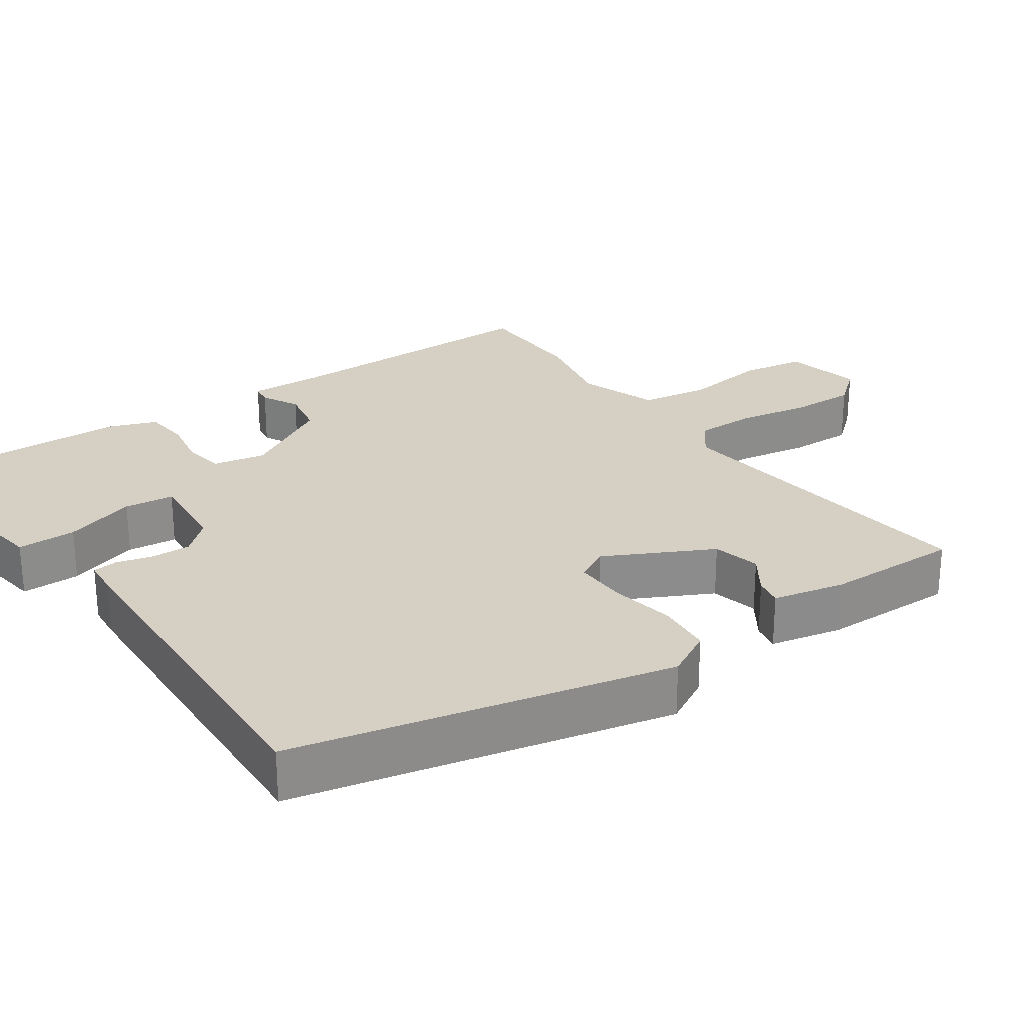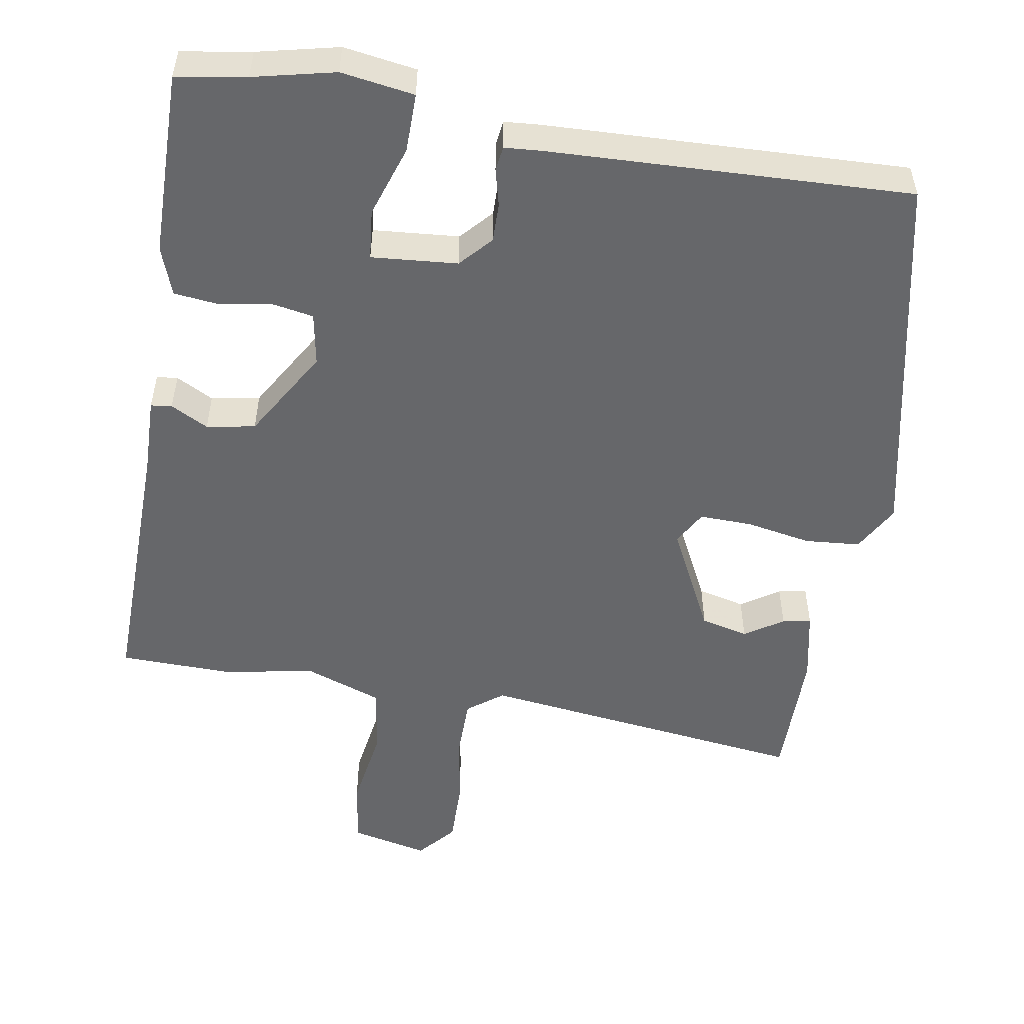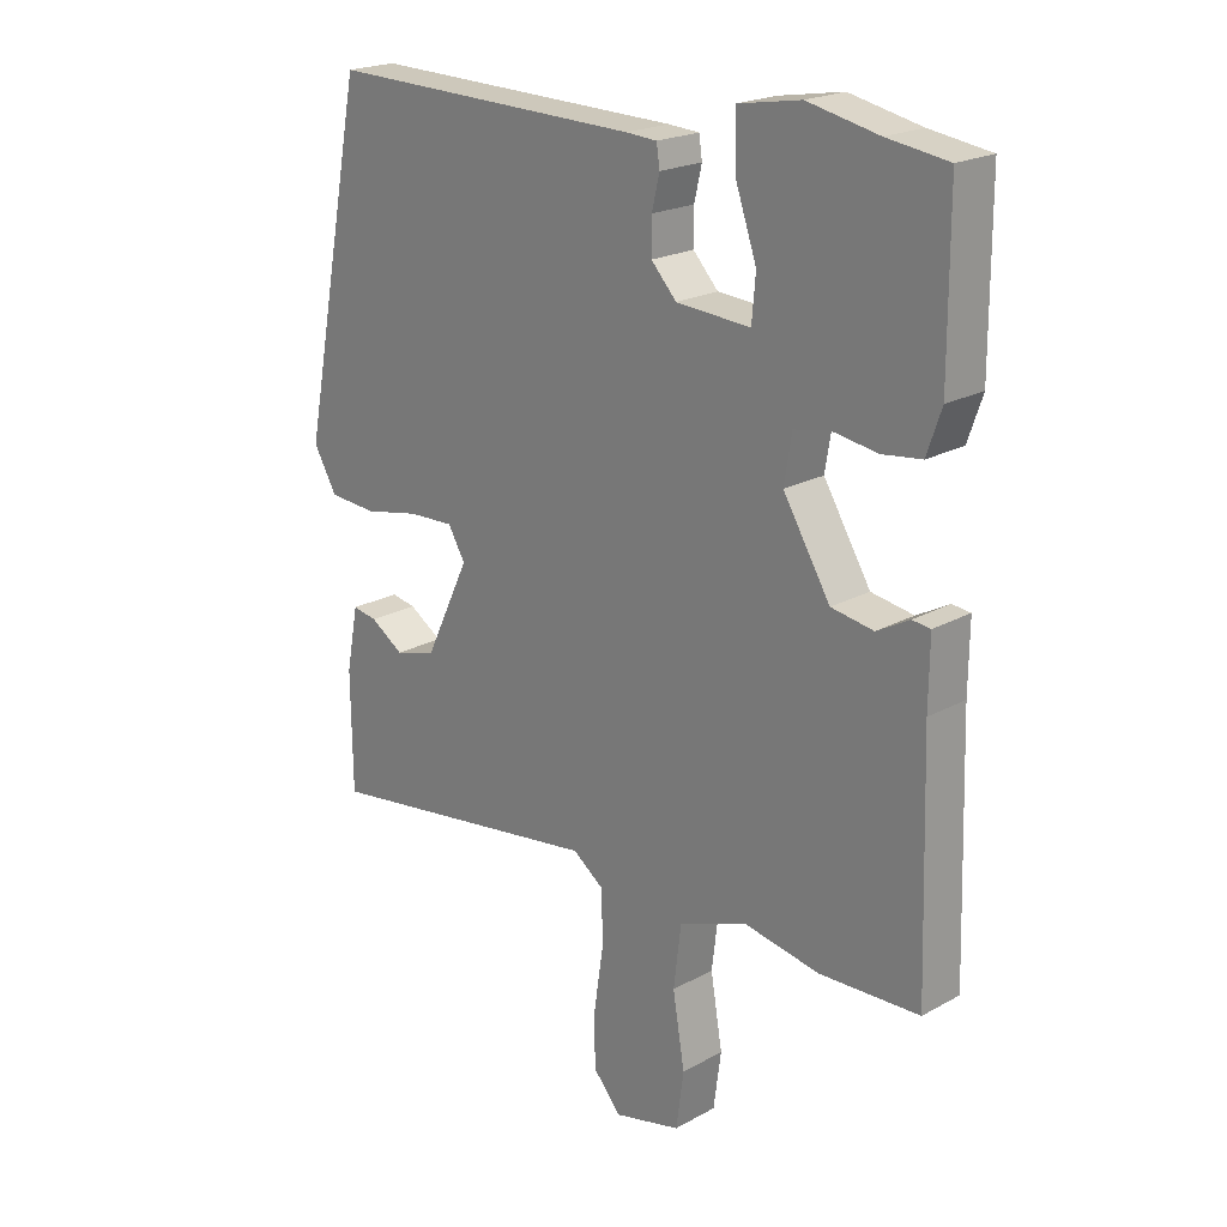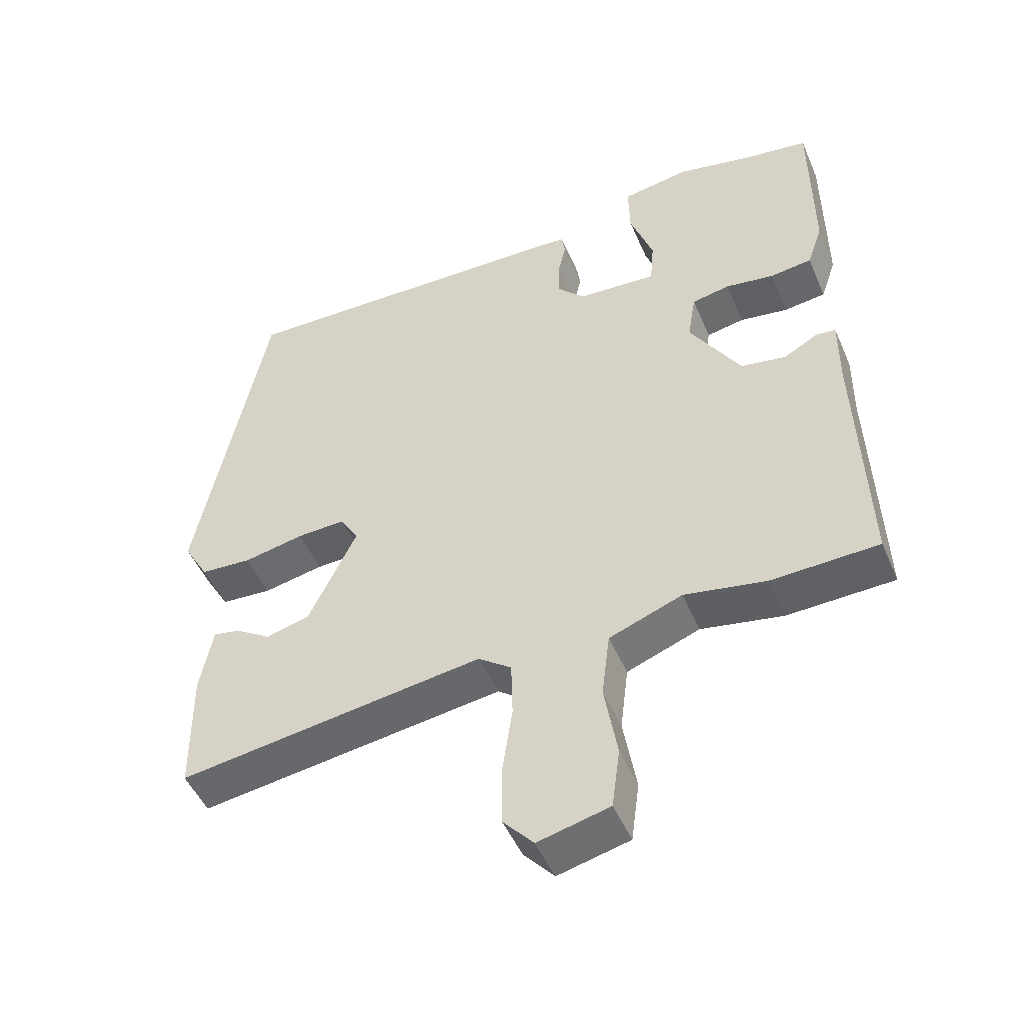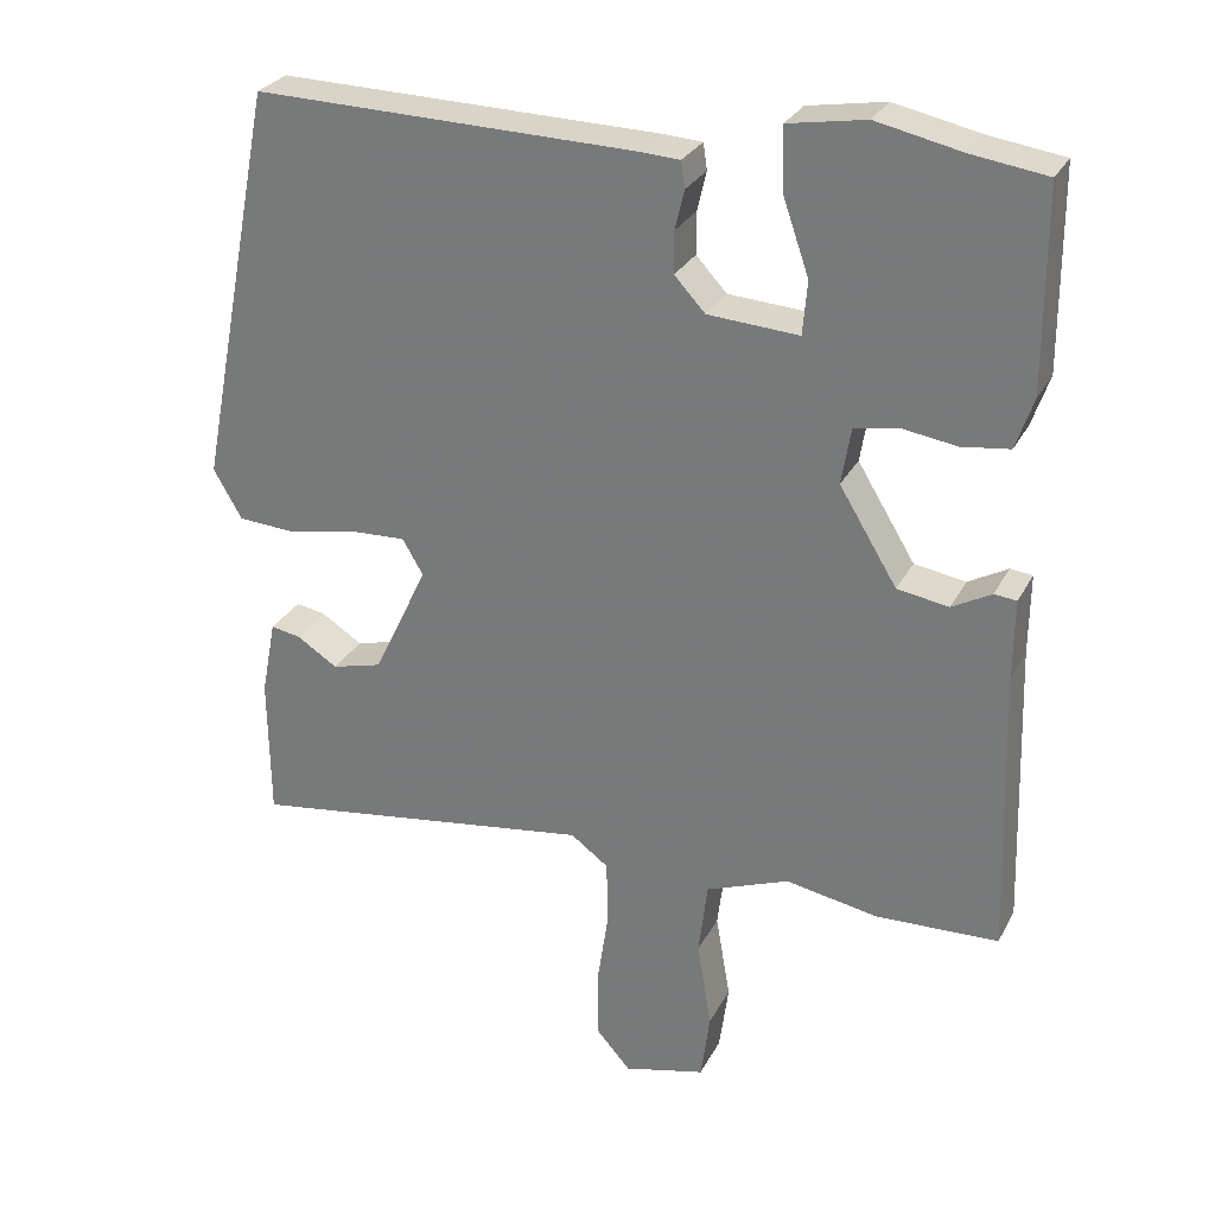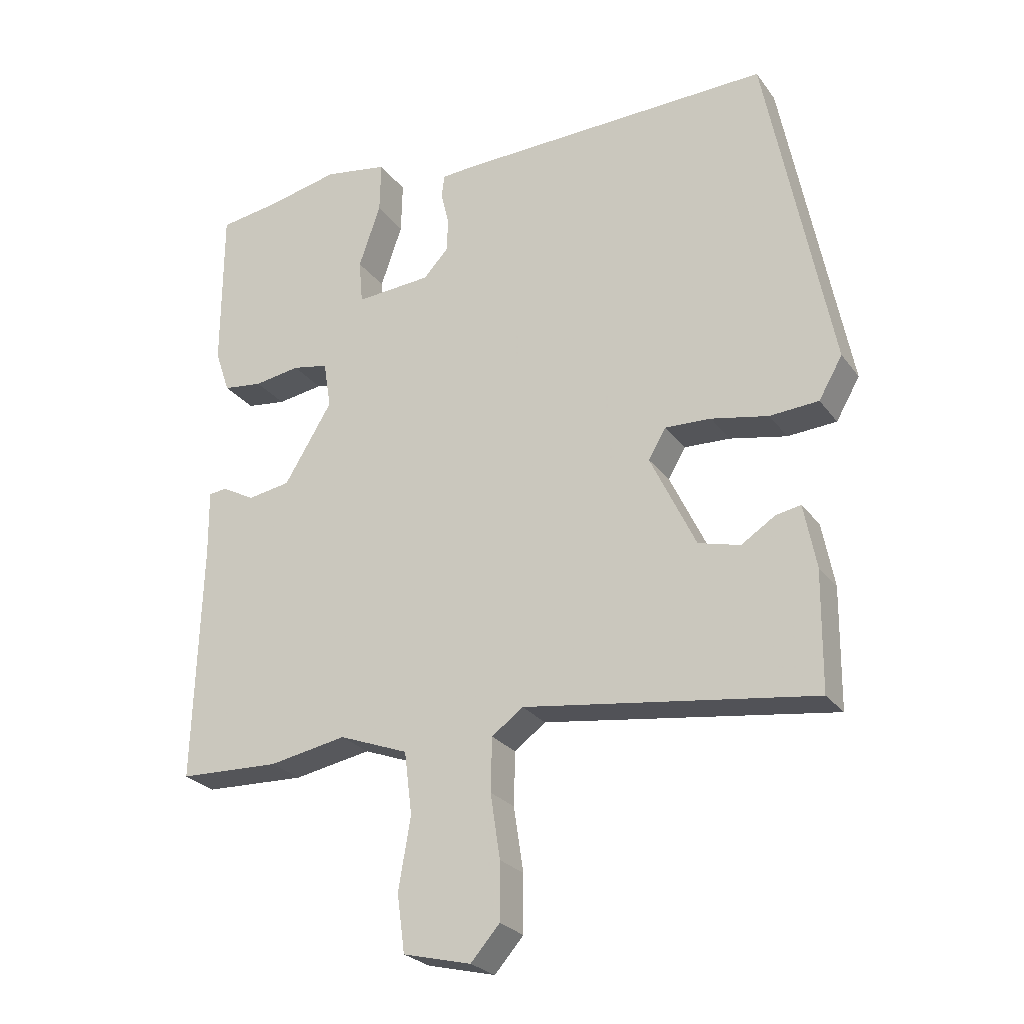
<metadata>
{"format":"obj","ext":"obj","renderer":"f3d","projection":"perspective","resolution":1024,"background":"white","views":[{"elev":26.2,"azim":56.5,"up":"+Y"},{"elev":-52.2,"azim":-8.7,"up":"+Y"},{"elev":21.0,"azim":-134.5,"up":"+Z"},{"elev":-48.8,"azim":-157.3,"up":"+Z"},{"elev":28.1,"azim":-157.0,"up":"+Z"},{"elev":-25.7,"azim":27.9,"up":"+Z"}]}
</metadata>
<code>
v 0.474 0.07 -0.552
v 0.022 0.07 -0.488
v -0.027 0.07 -0.524
v -0.029 0.07 -0.607
v -0.014 0.07 -0.707
v -0.014 0.07 -0.796
v -0.059 0.07 -0.847
v -0.165 0.07 -0.821
v -0.177 0.07 -0.732
v -0.158 0.07 -0.62
v -0.17 0.07 -0.523
v -0.278 0.07 -0.482
v -0.399 0.07 -0.504
v -0.557 0.07 -0.498
v -0.545 0.07 -0.126
v -0.546 0.07 -0.021
v -0.517 0.07 -0.018
v -0.466 0.07 -0.046
v -0.399 0.07 -0.035
v -0.324 0.07 0.088
v -0.336 0.07 0.161
v -0.392 0.07 0.172
v -0.464 0.07 0.161
v -0.526 0.07 0.169
v -0.549 0.07 0.236
v -0.548 0.07 0.493
v -0.452 0.07 0.507
v -0.34 0.07 0.531
v -0.24 0.07 0.514
v -0.242 0.07 0.433
v -0.276 0.07 0.335
v -0.27 0.07 0.266
v -0.152 0.07 0.274
v -0.112 0.07 0.317
v -0.112 0.07 0.371
v -0.124 0.07 0.422
v -0.119 0.07 0.456
v -0.07 0.07 0.459
v 0.428 0.07 0.47
v 0.53 0.07 -0.05
v 0.493 0.07 -0.114
v 0.417 0.07 -0.119
v 0.328 0.07 -0.101
v 0.256 0.07 -0.098
v 0.229 0.07 -0.144
v 0.3 0.07 -0.292
v 0.365 0.07 -0.309
v 0.418 0.07 -0.275
v 0.457 0.07 -0.268
v 0.476 0.07 -0.367
v 0.474 0 -0.552
v 0.022 0 -0.488
v -0.027 0 -0.524
v -0.029 0 -0.607
v -0.014 0 -0.707
v -0.014 0 -0.796
v -0.059 0 -0.847
v -0.165 0 -0.821
v -0.177 0 -0.732
v -0.158 0 -0.62
v -0.17 0 -0.523
v -0.278 0 -0.482
v -0.399 0 -0.504
v -0.557 0 -0.498
v -0.545 0 -0.126
v -0.546 0 -0.021
v -0.517 0 -0.018
v -0.466 0 -0.046
v -0.399 0 -0.035
v -0.324 0 0.088
v -0.336 0 0.161
v -0.392 0 0.172
v -0.464 0 0.161
v -0.526 0 0.169
v -0.549 0 0.236
v -0.548 0 0.493
v -0.452 0 0.507
v -0.34 0 0.531
v -0.24 0 0.514
v -0.242 0 0.433
v -0.276 0 0.335
v -0.27 0 0.266
v -0.152 0 0.274
v -0.112 0 0.317
v -0.112 0 0.371
v -0.124 0 0.422
v -0.119 0 0.456
v -0.07 0 0.459
v 0.428 0 0.47
v 0.53 0 -0.05
v 0.493 0 -0.114
v 0.417 0 -0.119
v 0.328 0 -0.101
v 0.256 0 -0.098
v 0.229 0 -0.144
v 0.3 0 -0.292
v 0.365 0 -0.309
v 0.418 0 -0.275
v 0.457 0 -0.268
v 0.476 0 -0.367
f 47 48 49 50
f 46 47 50 1
f 40 41 42 43
f 40 43 44
f 39 40 44
f 38 39 44 45
f 35 36 37 38
f 34 35 38 45
f 28 29 30 31
f 27 28 31 32
f 26 27 32
f 25 26 32
f 22 23 24 25
f 21 22 25 32
f 20 21 32 33
f 15 16 17 18
f 15 18 19
f 12 13 14 15
f 11 12 15 19
f 7 8 9 10
f 7 10 11
f 4 5 6 7
f 3 4 7 11
f 2 3 11 19
f 46 1 2 19
f 33 34 45 46
f 19 20 33 46
f 100 99 98 97
f 51 100 97 96
f 93 92 91 90
f 94 93 90
f 94 90 89
f 95 94 89 88
f 88 87 86 85
f 95 88 85 84
f 81 80 79 78
f 82 81 78 77
f 82 77 76
f 82 76 75
f 75 74 73 72
f 82 75 72 71
f 83 82 71 70
f 68 67 66 65
f 69 68 65
f 65 64 63 62
f 69 65 62 61
f 60 59 58 57
f 61 60 57
f 57 56 55 54
f 61 57 54 53
f 69 61 53 52
f 69 52 51 96
f 96 95 84 83
f 96 83 70 69
f 1 51 52 2
f 2 52 53 3
f 3 53 54 4
f 4 54 55 5
f 5 55 56 6
f 6 56 57 7
f 7 57 58 8
f 8 58 59 9
f 9 59 60 10
f 10 60 61 11
f 11 61 62 12
f 12 62 63 13
f 13 63 64 14
f 14 64 65 15
f 15 65 66 16
f 16 66 67 17
f 17 67 68 18
f 18 68 69 19
f 19 69 70 20
f 20 70 71 21
f 21 71 72 22
f 22 72 73 23
f 23 73 74 24
f 24 74 75 25
f 25 75 76 26
f 26 76 77 27
f 27 77 78 28
f 28 78 79 29
f 29 79 80 30
f 30 80 81 31
f 31 81 82 32
f 32 82 83 33
f 33 83 84 34
f 34 84 85 35
f 35 85 86 36
f 36 86 87 37
f 37 87 88 38
f 38 88 89 39
f 39 89 90 40
f 40 90 91 41
f 41 91 92 42
f 42 92 93 43
f 43 93 94 44
f 44 94 95 45
f 45 95 96 46
f 46 96 97 47
f 47 97 98 48
f 48 98 99 49
f 49 99 100 50
f 50 100 51 1

</code>
